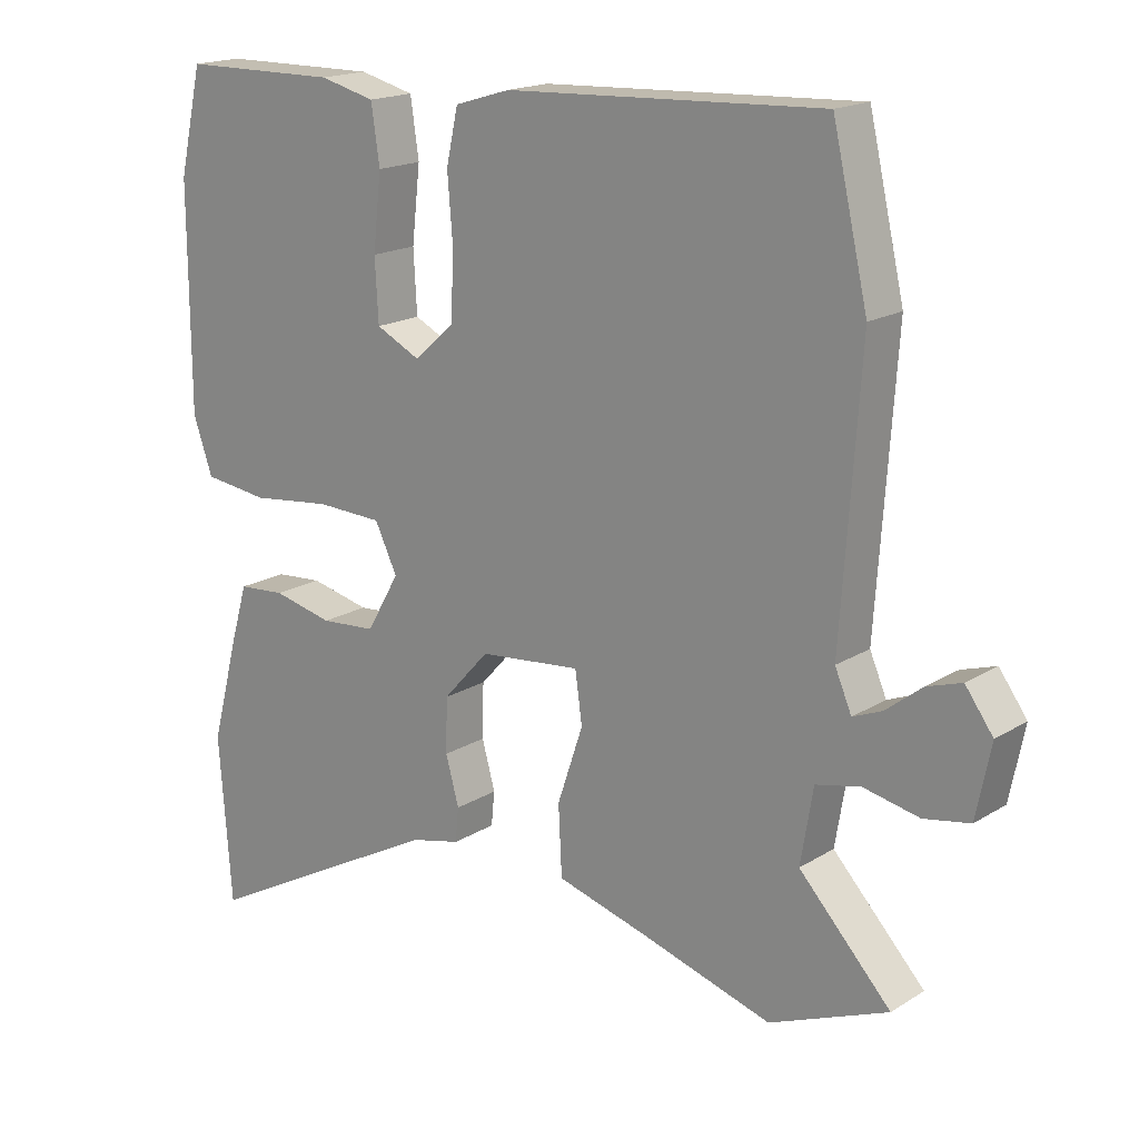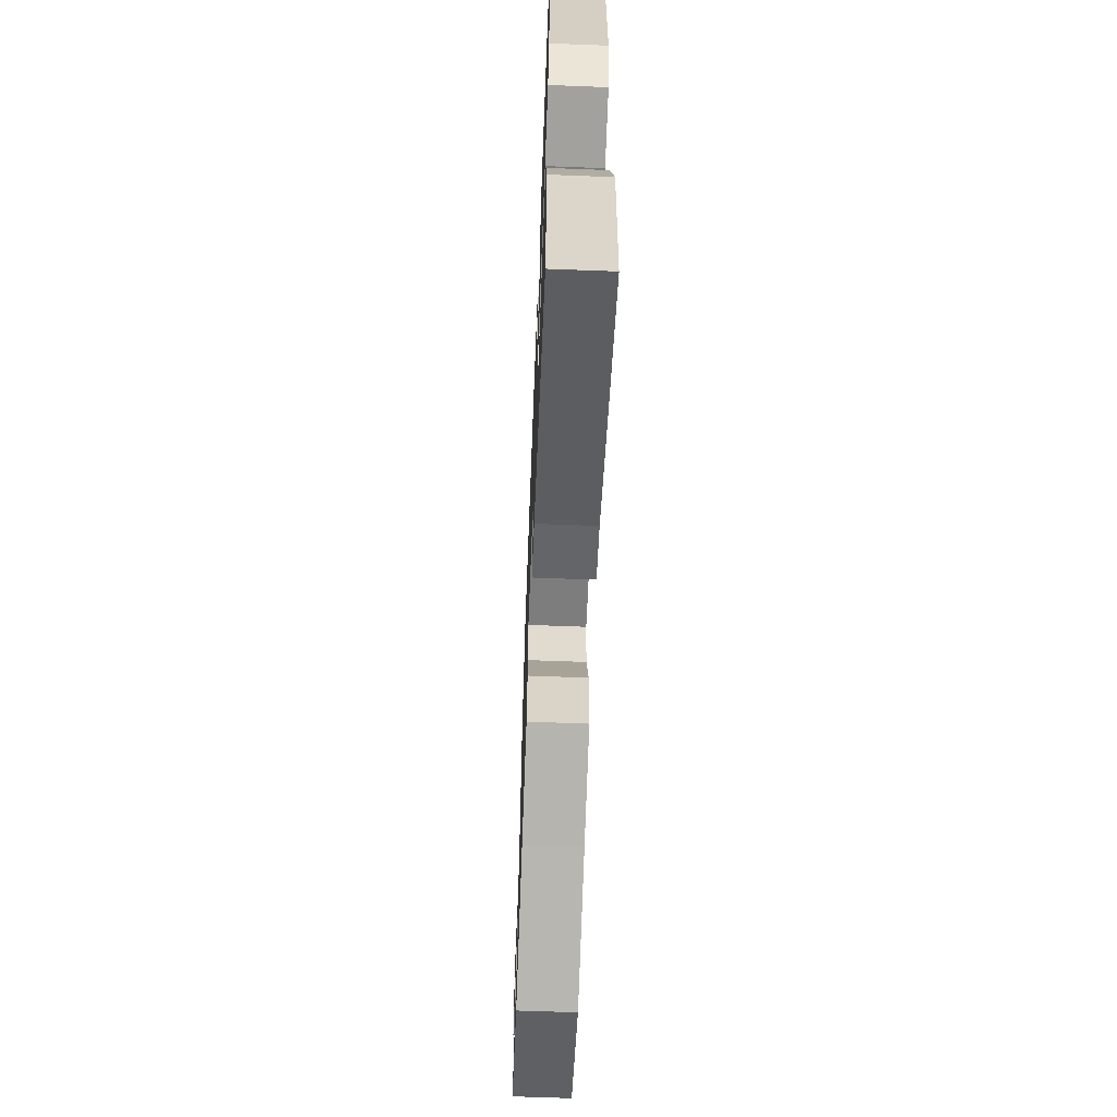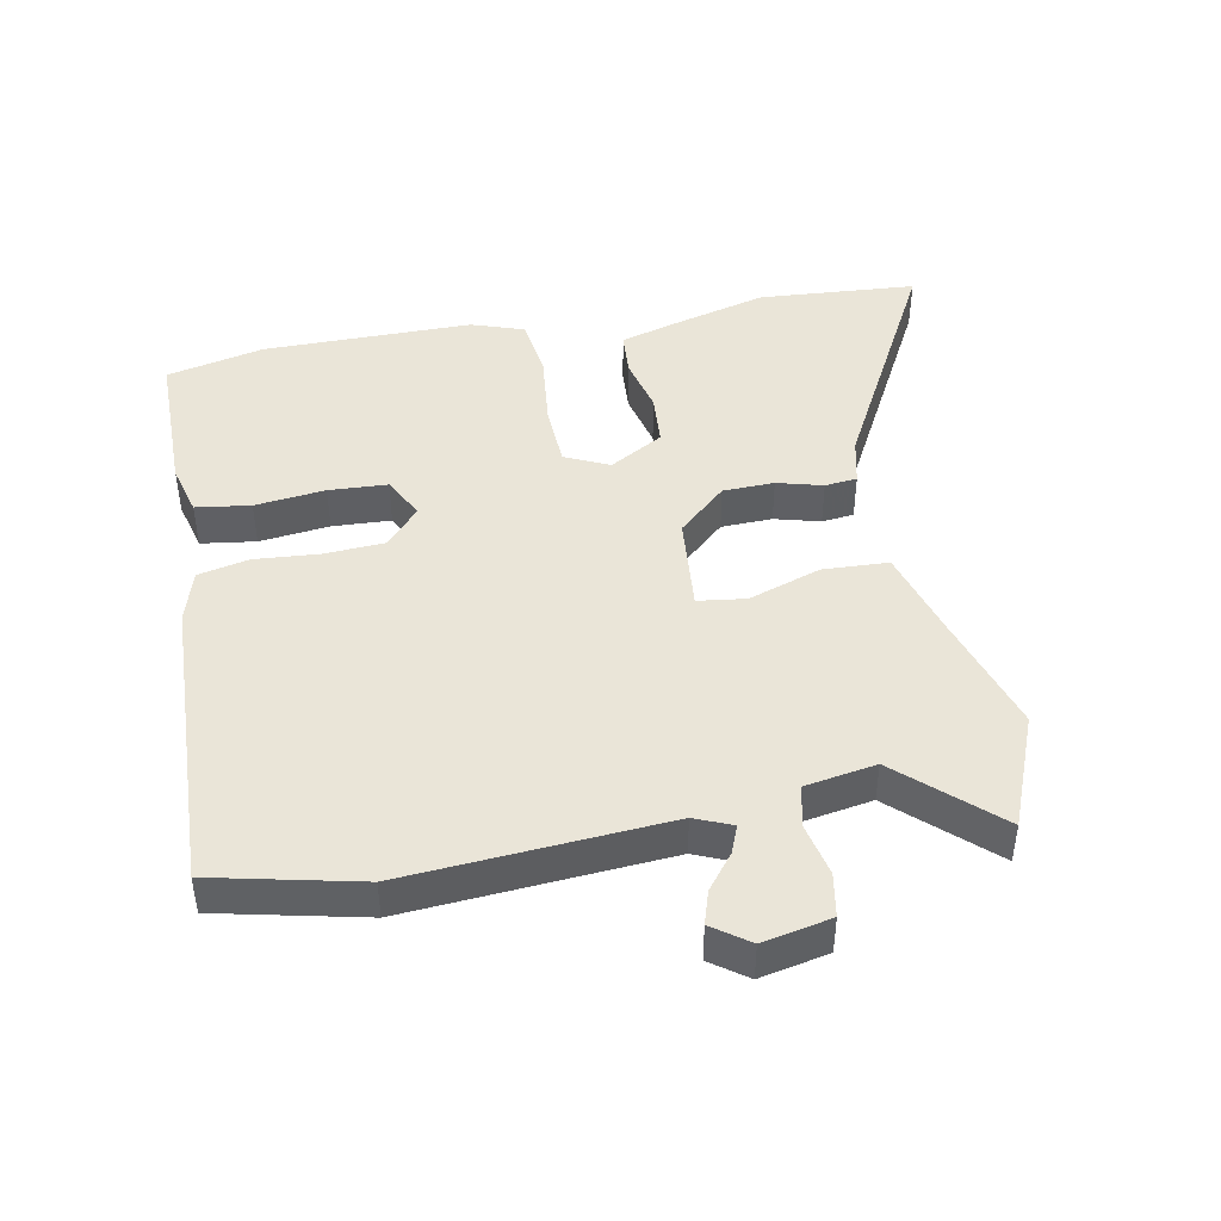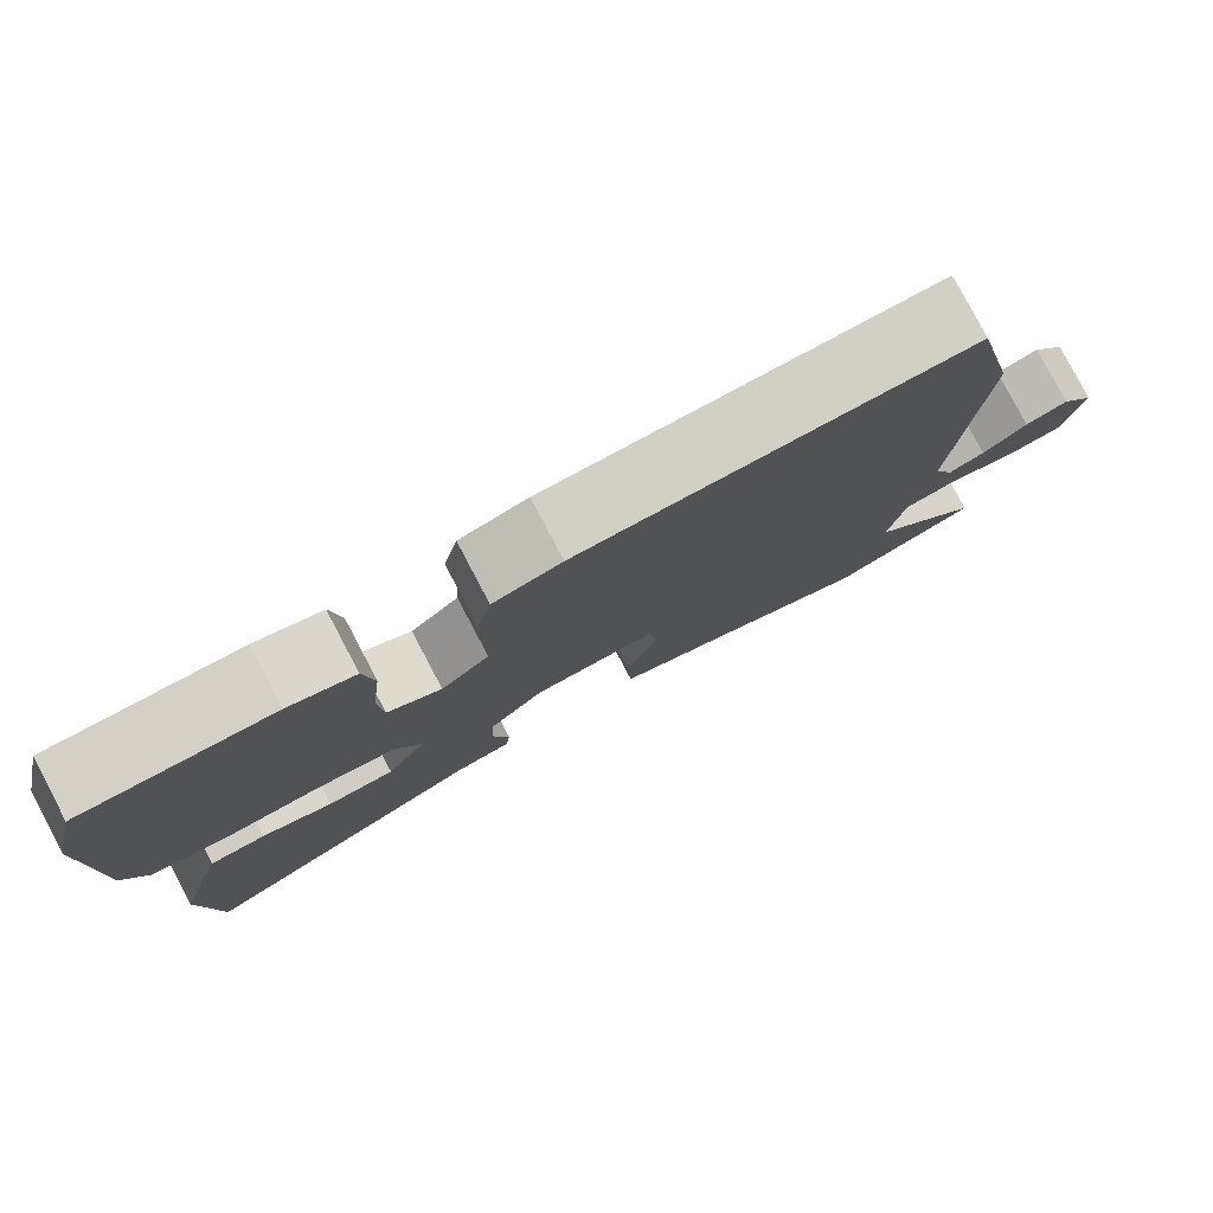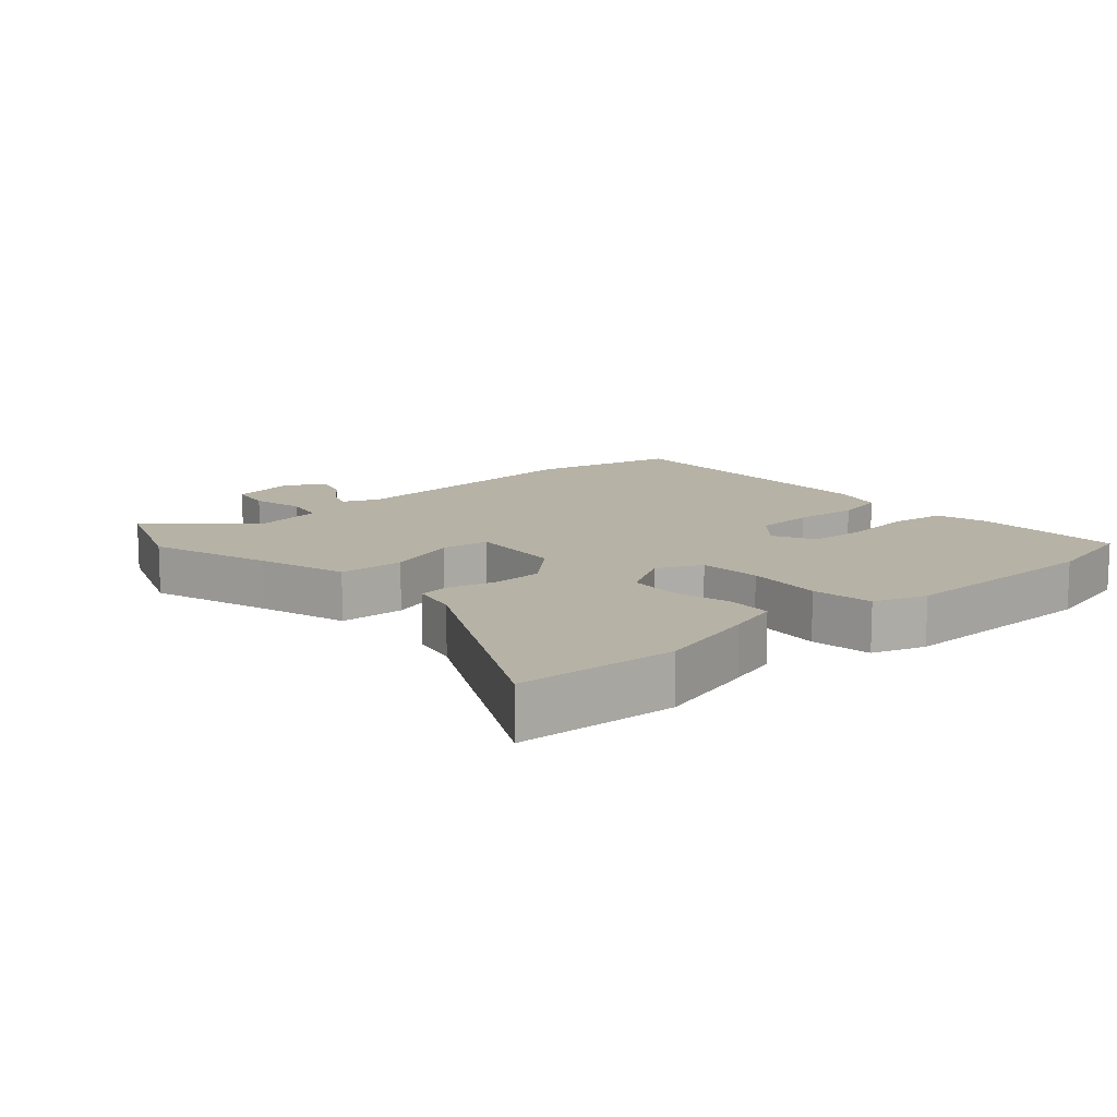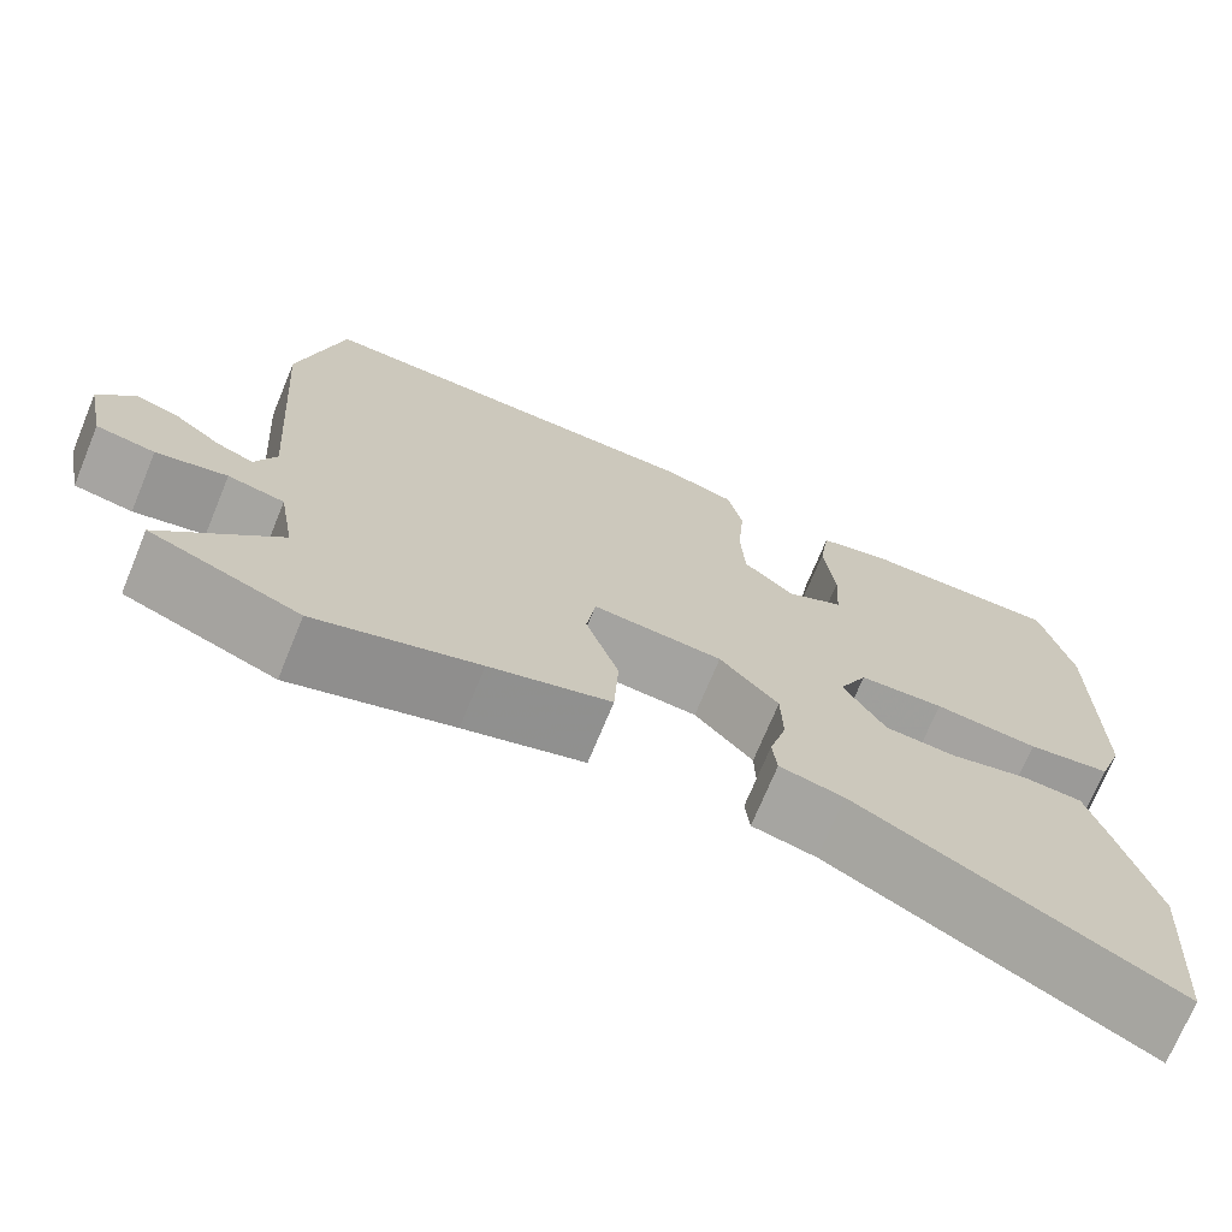
<metadata>
{"format":"obj","ext":"obj","renderer":"f3d","projection":"perspective","resolution":1024,"background":"white","views":[{"elev":17.7,"azim":39.8,"up":"+Z"},{"elev":-64.7,"azim":-92.2,"up":"+Z"},{"elev":44.6,"azim":78.9,"up":"+Y"},{"elev":79.8,"azim":-27.8,"up":"+Z"},{"elev":12.2,"azim":-132.2,"up":"+Y"},{"elev":-71.8,"azim":157.6,"up":"+Z"}]}
</metadata>
<code>
v -0.528 0.07 0.376
v -0.494 0.07 0.525
v -0.267 0.07 0.527
v -0.188 0.07 0.507
v -0.176 0.07 0.424
v -0.188 0.07 0.317
v -0.183 0.07 0.228
v -0.119 0.07 0.196
v -0.062 0.07 0.247
v -0.057 0.07 0.338
v -0.065 0.07 0.437
v -0.048 0.07 0.514
v 0.032 0.07 0.538
v 0.487 0.07 0.558
v 0.538 0.07 0.336
v 0.511 0.07 -0.059
v 0.535 0.07 -0.115
v 0.577 0.07 -0.098
v 0.629 0.07 -0.057
v 0.679 0.07 -0.041
v 0.719 0.07 -0.096
v 0.698 0.07 -0.2
v 0.632 0.07 -0.212
v 0.552 0.07 -0.195
v 0.488 0.07 -0.209
v 0.47 0.07 -0.317
v 0.602 0.07 -0.459
v 0.432 0.07 -0.528
v 0.248 0.07 -0.472
v 0.112 0.07 -0.433
v 0.107 0.07 -0.333
v 0.144 0.07 -0.223
v 0.134 0.07 -0.15
v -0.012 0.07 -0.164
v -0.078 0.07 -0.237
v -0.08 0.07 -0.315
v -0.061 0.07 -0.384
v -0.066 0.07 -0.433
v -0.138 0.07 -0.45
v -0.49 0.07 -0.639
v -0.508 0.07 -0.398
v -0.467 0.07 -0.244
v -0.444 0.07 -0.166
v -0.376 0.07 -0.161
v -0.29 0.07 -0.181
v -0.21 0.07 -0.175
v -0.163 0.07 -0.093
v -0.195 0.07 -0.026
v -0.29 0.07 -0.022
v -0.406 0.07 -0.035
v -0.499 0.07 -0.023
v -0.527 0.07 0.057
v -0.528 0 0.376
v -0.494 0 0.525
v -0.267 0 0.527
v -0.188 0 0.507
v -0.176 0 0.424
v -0.188 0 0.317
v -0.183 0 0.228
v -0.119 0 0.196
v -0.062 0 0.247
v -0.057 0 0.338
v -0.065 0 0.437
v -0.048 0 0.514
v 0.032 0 0.538
v 0.487 0 0.558
v 0.538 0 0.336
v 0.511 0 -0.059
v 0.535 0 -0.115
v 0.577 0 -0.098
v 0.629 0 -0.057
v 0.679 0 -0.041
v 0.719 0 -0.096
v 0.698 0 -0.2
v 0.632 0 -0.212
v 0.552 0 -0.195
v 0.488 0 -0.209
v 0.47 0 -0.317
v 0.602 0 -0.459
v 0.432 0 -0.528
v 0.248 0 -0.472
v 0.112 0 -0.433
v 0.107 0 -0.333
v 0.144 0 -0.223
v 0.134 0 -0.15
v -0.012 0 -0.164
v -0.078 0 -0.237
v -0.08 0 -0.315
v -0.061 0 -0.384
v -0.066 0 -0.433
v -0.138 0 -0.45
v -0.49 0 -0.639
v -0.508 0 -0.398
v -0.467 0 -0.244
v -0.444 0 -0.166
v -0.376 0 -0.161
v -0.29 0 -0.181
v -0.21 0 -0.175
v -0.163 0 -0.093
v -0.195 0 -0.026
v -0.29 0 -0.022
v -0.406 0 -0.035
v -0.499 0 -0.023
v -0.527 0 0.057
f 4 5 6
f 3 4 6
f 2 3 6
f 1 2 6
f 52 1 6
f 51 52 6
f 50 51 6
f 49 50 6
f 48 49 6 7
f 47 48 7 8
f 43 44 45
f 42 43 45
f 41 42 45
f 40 41 45
f 39 40 45
f 39 45 46
f 38 39 46
f 37 38 46
f 36 37 46
f 35 36 46 47
f 29 30 31 32
f 29 32 33
f 28 29 33
f 27 28 33
f 26 27 33
f 25 26 33
f 24 25 33
f 22 23 24
f 21 22 24
f 20 21 24
f 19 20 24
f 18 19 24
f 17 18 24
f 16 17 24 33
f 16 33 34
f 15 16 34
f 14 15 34
f 13 14 34
f 12 13 34
f 11 12 34
f 10 11 34
f 47 8 9
f 35 47 9
f 34 35 9
f 9 10 34
f 58 57 56
f 58 56 55
f 58 55 54
f 58 54 53
f 58 53 104
f 58 104 103
f 58 103 102
f 58 102 101
f 59 58 101 100
f 60 59 100 99
f 97 96 95
f 97 95 94
f 97 94 93
f 97 93 92
f 97 92 91
f 98 97 91
f 98 91 90
f 98 90 89
f 98 89 88
f 99 98 88 87
f 84 83 82 81
f 85 84 81
f 85 81 80
f 85 80 79
f 85 79 78
f 85 78 77
f 85 77 76
f 76 75 74
f 76 74 73
f 76 73 72
f 76 72 71
f 76 71 70
f 76 70 69
f 85 76 69 68
f 86 85 68
f 86 68 67
f 86 67 66
f 86 66 65
f 86 65 64
f 86 64 63
f 86 63 62
f 61 60 99
f 61 99 87
f 61 87 86
f 86 62 61
f 1 53 54 2
f 2 54 55 3
f 3 55 56 4
f 4 56 57 5
f 5 57 58 6
f 6 58 59 7
f 7 59 60 8
f 8 60 61 9
f 9 61 62 10
f 10 62 63 11
f 11 63 64 12
f 12 64 65 13
f 13 65 66 14
f 14 66 67 15
f 15 67 68 16
f 16 68 69 17
f 17 69 70 18
f 18 70 71 19
f 19 71 72 20
f 20 72 73 21
f 21 73 74 22
f 22 74 75 23
f 23 75 76 24
f 24 76 77 25
f 25 77 78 26
f 26 78 79 27
f 27 79 80 28
f 28 80 81 29
f 29 81 82 30
f 30 82 83 31
f 31 83 84 32
f 32 84 85 33
f 33 85 86 34
f 34 86 87 35
f 35 87 88 36
f 36 88 89 37
f 37 89 90 38
f 38 90 91 39
f 39 91 92 40
f 40 92 93 41
f 41 93 94 42
f 42 94 95 43
f 43 95 96 44
f 44 96 97 45
f 45 97 98 46
f 46 98 99 47
f 47 99 100 48
f 48 100 101 49
f 49 101 102 50
f 50 102 103 51
f 51 103 104 52
f 52 104 53 1

</code>
